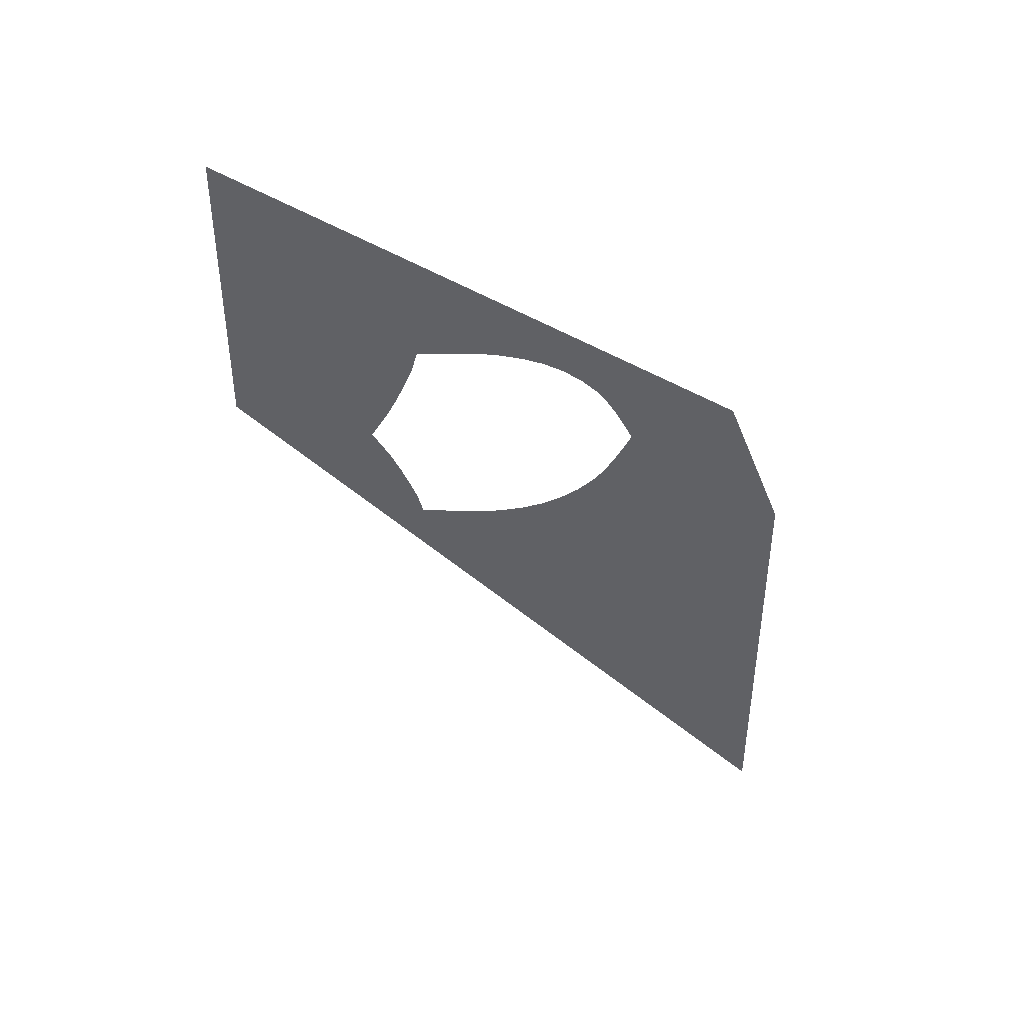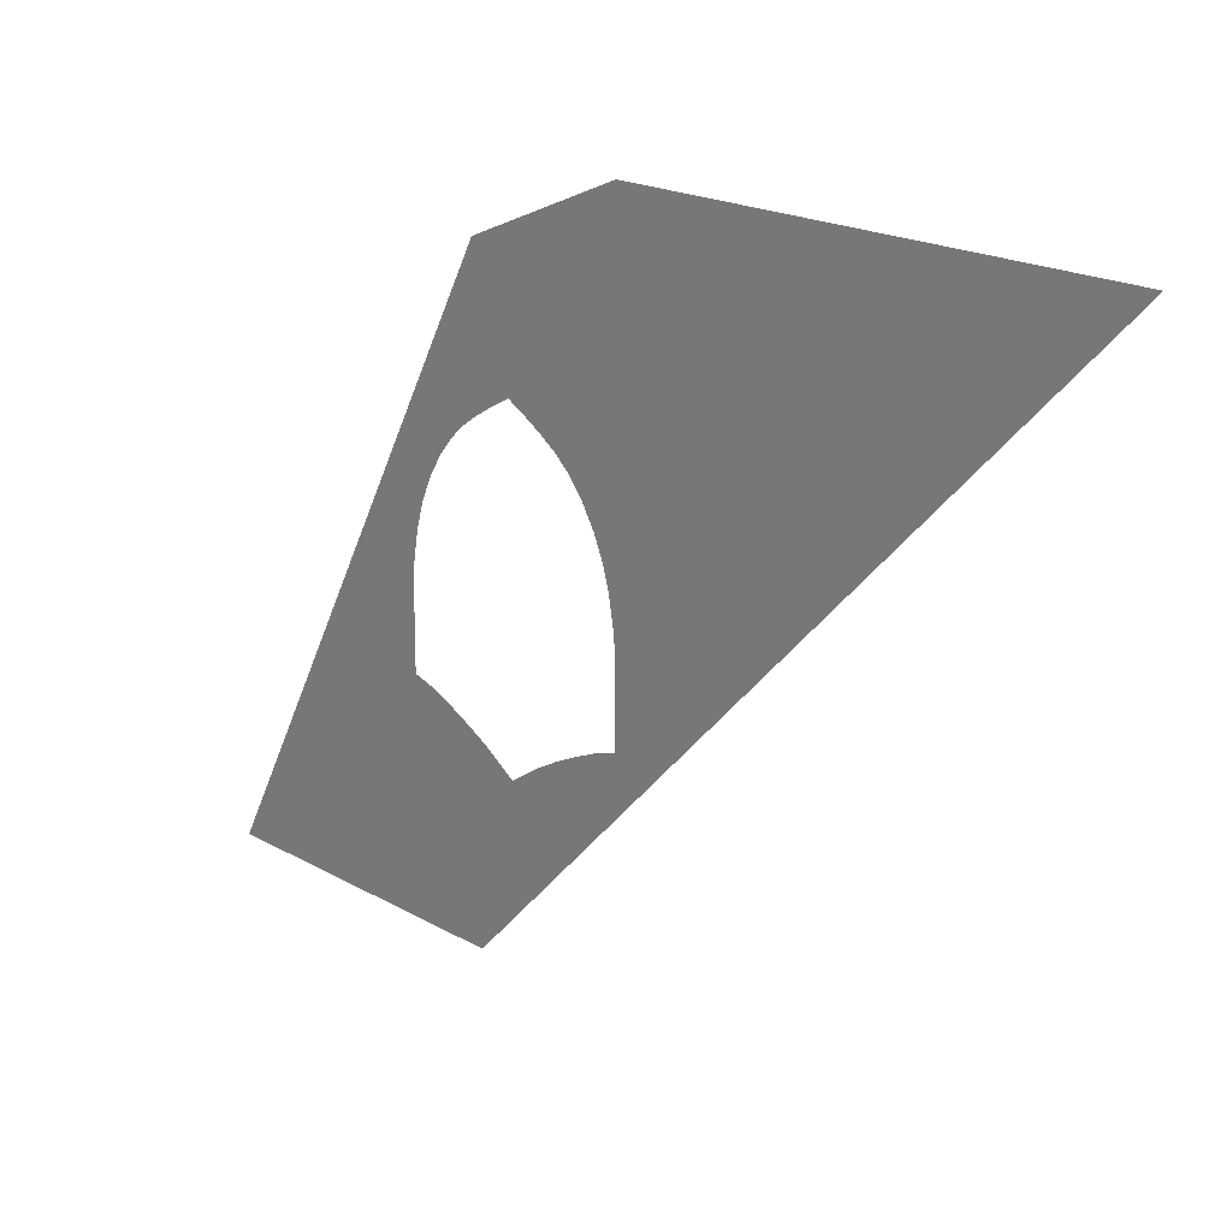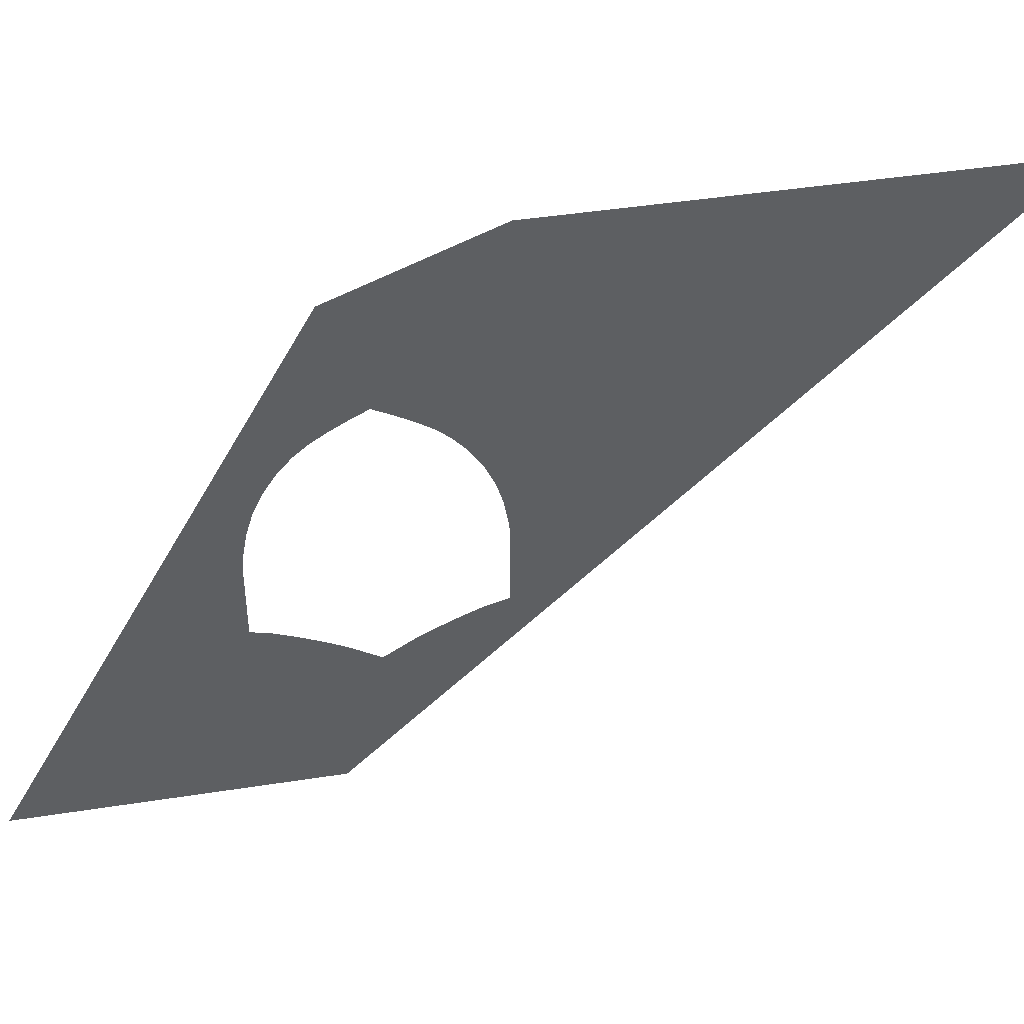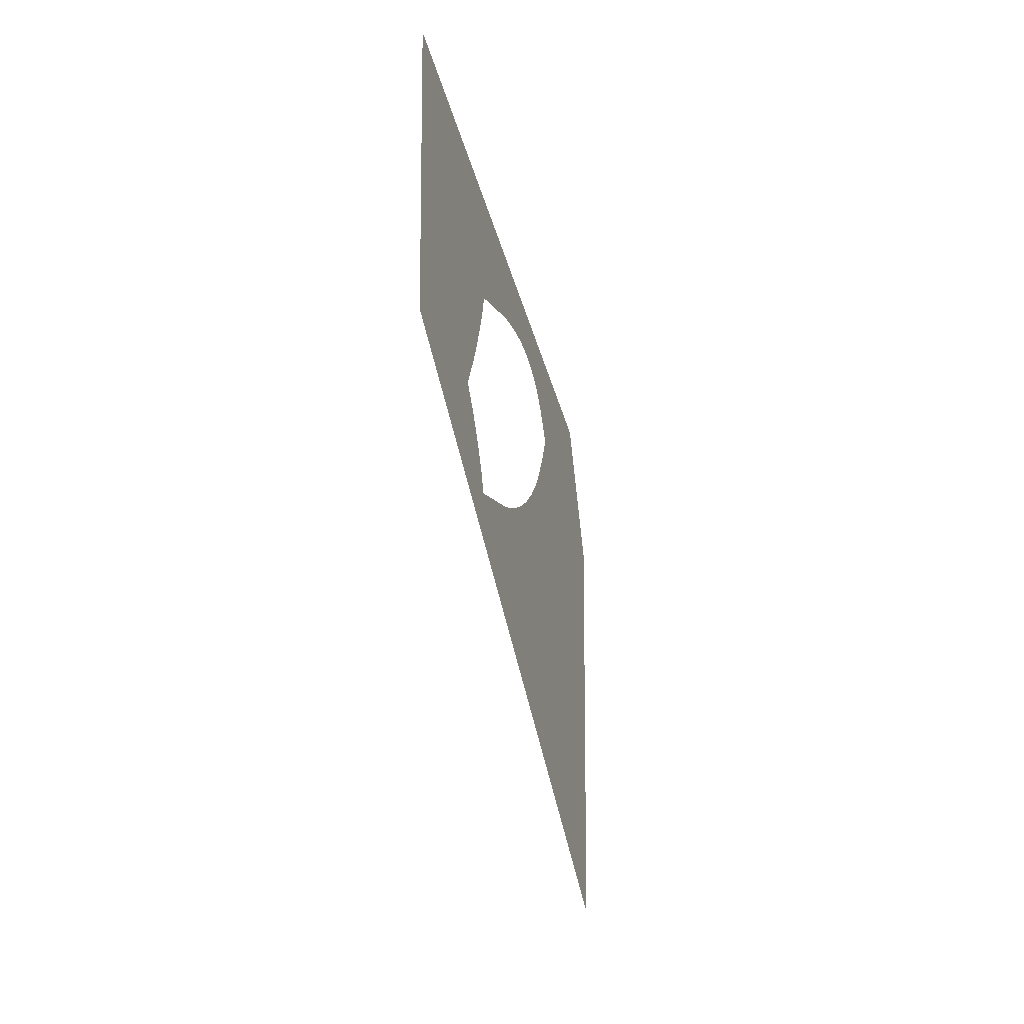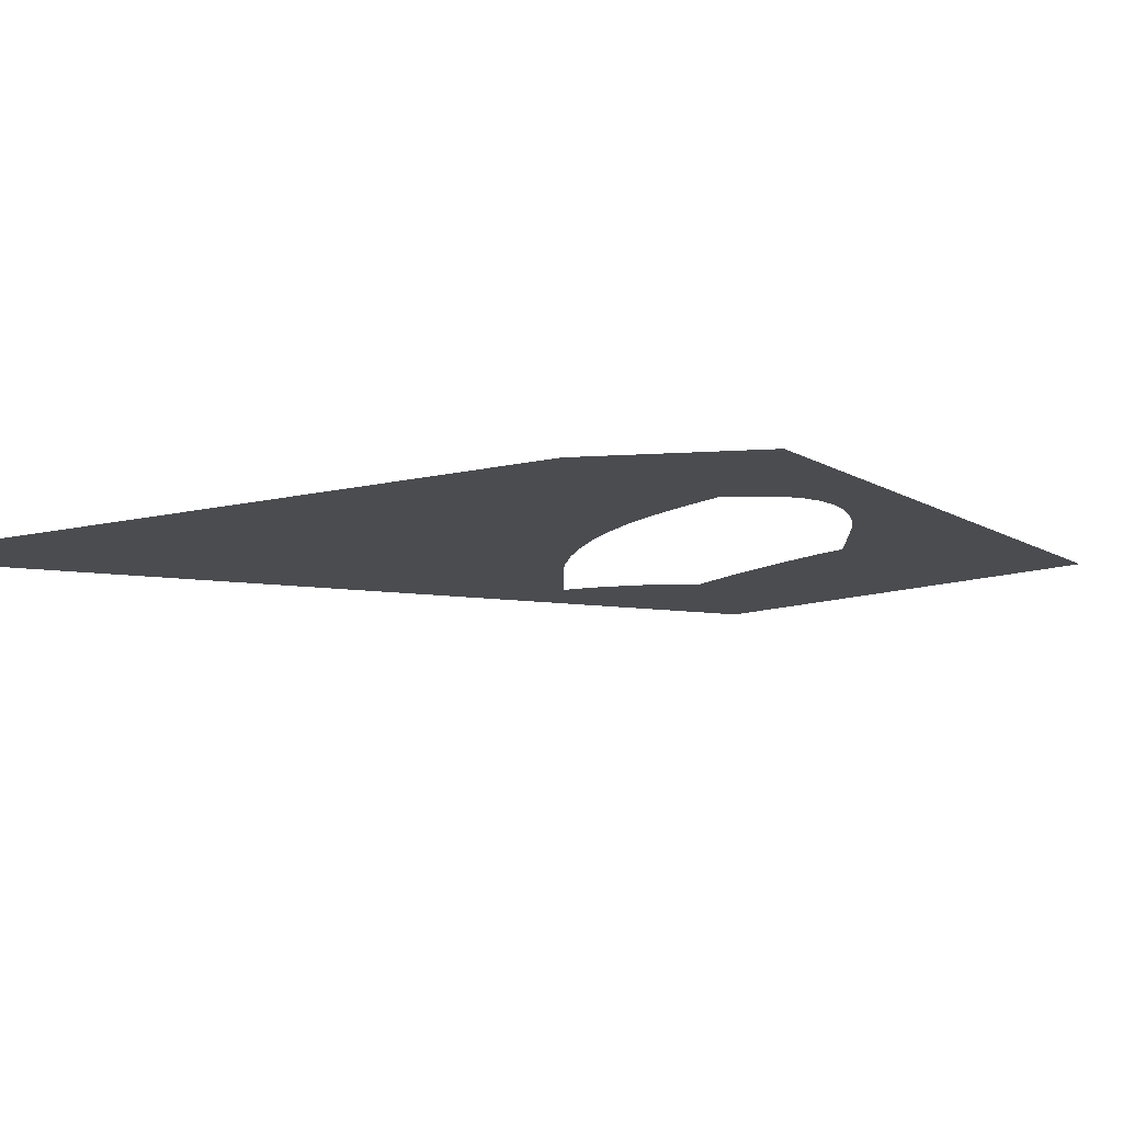
<metadata>
{"format":"obj","ext":"obj","renderer":"f3d","projection":"perspective","resolution":1024,"background":"white","views":[{"elev":41.8,"azim":90.8,"up":"+Z"},{"elev":18.5,"azim":138.2,"up":"+Y"},{"elev":44.1,"azim":79.6,"up":"+Y"},{"elev":-11.5,"azim":18.0,"up":"+Z"},{"elev":77.1,"azim":-98.5,"up":"+Y"}]}
</metadata>
<code>
v 0.1 -1.504 1.736
v 0.1 -1.511 1.53
v 0.1 -1.364 1.636
v 0.1 -1.397 1.827
v 0.1 -1.397 1.827
v 0.1 -1.364 1.636
v 0.1 -1.256 1.736
v 0.1 -1.319 1.917
v 0.1 -1.319 1.917
v 0.1 -1.256 1.736
v 0.1 -1.161 1.853
v 0.1 -1.252 2.019
v 0.1 -1.252 2.019
v 0.1 -1.161 1.853
v 0.1 -1.094 1.965
v 0.1 -1.187 2.13
v 0.1 -1.187 2.13
v 0.1 -1.094 1.965
v 0.1 -1.004 2.13
v 0.1 -1.124 2.25
v 0.1 -3.026 2.25
v 0.1 -3.175 2.175
v 0.1 -3.096 2.061
v 0.1 -2.906 2.061
v 0.1 -2.906 2.061
v 0.1 -3.096 2.061
v 0.1 -3.014 1.925
v 0.1 -2.834 1.925
v 0.1 -2.834 1.925
v 0.1 -3.014 1.925
v 0.1 -2.946 1.792
v 0.1 -2.772 1.792
v 0.1 -2.772 1.792
v 0.1 -2.946 1.792
v 0.1 -2.886 1.645
v 0.1 -2.711 1.645
v 0.1 -2.711 1.645
v 0.1 -2.886 1.645
v 0.1 -2.837 1.509
v 0.1 -2.674 1.509
v 0.1 -2.674 1.509
v 0.1 -2.837 1.509
v 0.1 -2.789 1.343
v 0.1 -1.511 1.53
v 0.1 -1.504 1.736
v 0.1 -1.635 1.651
v 0.1 -1.668 1.448
v 0.1 -2.071 1.52
v 0.1 -2.165 1.509
v 0.1 -2.051 1.343
v 0.1 -1.668 1.448
v 0.1 -1.635 1.651
v 0.1 -1.772 1.59
v 0.1 -1.913 1.548
v 0.1 -1.889 1.373
v 0.1 -1.668 1.448
v 0.1 -1.772 1.59
v 0.1 -1.913 1.548
v 0.1 -2.071 1.52
v 0.1 -2.051 1.343
v 0.1 -1.889 1.373
v 0.1 -2.789 1.343
v 0.1 -2.051 1.343
v 0.1 -2.165 1.509
v 0.1 -2.674 1.509
v 0.1 -1.504 2.764
v 0.1 -1.397 2.673
v 0.1 -1.364 2.864
v 0.1 -1.511 2.97
v 0.1 -1.397 2.673
v 0.1 -1.319 2.583
v 0.1 -1.256 2.764
v 0.1 -1.364 2.864
v 0.1 -1.319 2.583
v 0.1 -1.252 2.481
v 0.1 -1.161 2.647
v 0.1 -1.256 2.764
v 0.1 -1.252 2.481
v 0.1 -1.187 2.37
v 0.1 -1.094 2.535
v 0.1 -1.161 2.647
v 0.1 -1.187 2.37
v 0.1 -1.124 2.25
v 0.1 -1.004 2.37
v 0.1 -1.094 2.535
v 0.1 -3.175 2.175
v 0.1 -3.026 2.25
v 0.1 -3.175 2.325
v 0.1 -3.231 2.25
v 0.1 -3.026 2.25
v 0.1 -2.906 2.439
v 0.1 -3.096 2.439
v 0.1 -3.175 2.325
v 0.1 -2.906 2.439
v 0.1 -2.834 2.575
v 0.1 -3.014 2.575
v 0.1 -3.096 2.439
v 0.1 -2.834 2.575
v 0.1 -2.772 2.708
v 0.1 -2.946 2.708
v 0.1 -3.014 2.575
v 0.1 -2.772 2.708
v 0.1 -2.711 2.854
v 0.1 -2.886 2.854
v 0.1 -2.946 2.708
v 0.1 -2.711 2.854
v 0.1 -2.674 2.991
v 0.1 -2.837 2.991
v 0.1 -2.886 2.854
v 0.1 -2.837 2.991
v 0.1 -2.674 2.991
v 0.1 -2.789 3.158
v 0.1 -1.511 2.97
v 0.1 -1.668 3.053
v 0.1 -1.635 2.849
v 0.1 -1.504 2.764
v 0.1 -2.165 2.991
v 0.1 -2.071 2.981
v 0.1 -2.051 3.158
v 0.1 -1.635 2.849
v 0.1 -1.668 3.053
v 0.1 -1.772 2.91
v 0.1 -1.913 2.952
v 0.1 -1.772 2.91
v 0.1 -1.668 3.053
v 0.1 -1.889 3.127
v 0.1 -1.913 2.952
v 0.1 -1.889 3.127
v 0.1 -2.051 3.158
v 0.1 -2.071 2.981
v 0.1 -1.004 2.13
v 0.1 -0.9365 2.25
v 0.1 -1.004 2.37
v 0.1 -1.124 2.25
v 0.1 -2.789 3.158
v 0.1 -2.674 2.991
v 0.1 -2.165 2.991
v 0.1 -2.051 3.158
v 0.1 0 -1.5
v 0.1 0 1.5
v 0.1 -0.4 2.5
v 0.1 -0.9365 2.25
v 0.1 -1.094 2.535
v 0.1 -1.004 2.37
v 0.1 -0.9365 2.25
v 0.1 -0.4 2.5
v 0.1 -1.094 2.535
v 0.1 -0.4 2.5
v 0.1 -1.161 2.647
v 0.1 -1.161 2.647
v 0.1 -0.4 2.5
v 0.1 -1.256 2.764
v 0.1 -1.256 2.764
v 0.1 -0.4 2.5
v 0.1 -1.364 2.864
v 0.1 -1.364 2.864
v 0.1 -0.4 2.5
v 0.1 -1.511 2.97
v 0.1 -1.511 2.97
v 0.1 -0.4 2.5
v 0.1 -4 4.5
v 0.1 -1.668 3.053
v 0.1 -1.668 3.053
v 0.1 -4 4.5
v 0.1 -1.889 3.127
v 0.1 -1.889 3.127
v 0.1 -4 4.5
v 0.1 -2.051 3.158
v 0.1 -2.051 3.158
v 0.1 -4 4.5
v 0.1 -2.789 3.158
v 0.1 -2.886 2.854
v 0.1 -2.837 2.991
v 0.1 -2.789 3.158
v 0.1 -4 4.5
v 0.1 -2.886 2.854
v 0.1 -4 4.5
v 0.1 -3.014 2.575
v 0.1 -2.946 2.708
v 0.1 -3.175 2.325
v 0.1 -3.096 2.439
v 0.1 -3.014 2.575
v 0.1 -4 4.5
v 0.1 -3.175 2.325
v 0.1 -4 4.5
v 0.1 -4 2.5
v 0.1 -3.231 2.25
v 0.1 -3.231 2.25
v 0.1 -4 2.5
v 0.1 -3.175 2.175
v 0.1 -3.175 2.175
v 0.1 -4 2.5
v 0.1 -3.014 1.925
v 0.1 -3.096 2.061
v 0.1 -3.014 1.925
v 0.1 -4 2.5
v 0.1 -2.886 1.645
v 0.1 -2.946 1.792
v 0.1 -2.886 1.645
v 0.1 -4 2.5
v 0.1 -2.789 1.343
v 0.1 -2.837 1.509
v 0.1 0 -1.5
v 0.1 -2.789 1.343
v 0.1 -4 2.5
v 0.1 -2.789 1.343
v 0.1 0 -1.5
v 0.1 -2.051 1.343
v 0.1 -2.051 1.343
v 0.1 0 -1.5
v 0.1 -1.889 1.373
v 0.1 -1.889 1.373
v 0.1 0 -1.5
v 0.1 -1.668 1.448
v 0.1 -1.668 1.448
v 0.1 0 -1.5
v 0.1 -1.511 1.53
v 0.1 -1.511 1.53
v 0.1 0 -1.5
v 0.1 -1.364 1.636
v 0.1 -1.364 1.636
v 0.1 0 -1.5
v 0.1 -1.256 1.736
v 0.1 -1.256 1.736
v 0.1 0 -1.5
v 0.1 -1.161 1.853
v 0.1 -1.161 1.853
v 0.1 0 -1.5
v 0.1 -1.094 1.965
v 0.1 -1.094 1.965
v 0.1 0 -1.5
v 0.1 -0.9365 2.25
v 0.1 -1.004 2.13
g mesh7296577
f 1 2 3
f 3 4 1
f 5 6 7
f 7 8 5
f 9 10 11
f 11 12 9
f 13 14 15
f 15 16 13
f 17 18 19
f 19 20 17
f 21 22 23
f 23 24 21
f 25 26 27
f 27 28 25
f 29 30 31
f 31 32 29
f 33 34 35
f 35 36 33
f 37 38 39
f 39 40 37
f 41 42 43
f 44 45 46
f 46 47 44
f 48 49 50
f 51 52 53
f 54 55 56
f 56 57 54
f 58 59 60
f 60 61 58
f 62 63 64
f 64 65 62
f 66 67 68
f 68 69 66
f 70 71 72
f 72 73 70
f 74 75 76
f 76 77 74
f 78 79 80
f 80 81 78
f 82 83 84
f 84 85 82
f 86 87 88
f 88 89 86
f 90 91 92
f 92 93 90
f 94 95 96
f 96 97 94
f 98 99 100
f 100 101 98
f 102 103 104
f 104 105 102
f 106 107 108
f 108 109 106
f 110 111 112
f 113 114 115
f 115 116 113
f 117 118 119
f 120 121 122
f 123 124 125
f 125 126 123
f 127 128 129
f 129 130 127
f 131 132 133
f 133 134 131
f 135 136 137
f 137 138 135
f 139 140 141
f 141 142 139
f 143 144 145
f 145 146 143
f 147 148 149
f 150 151 152
f 153 154 155
f 156 157 158
f 159 160 161
f 161 162 159
f 163 164 165
f 166 167 168
f 169 170 171
f 172 173 174
f 174 175 172
f 176 177 178
f 178 179 176
f 180 181 182
f 182 183 180
f 184 185 186
f 186 187 184
f 188 189 190
f 191 192 193
f 193 194 191
f 195 196 197
f 197 198 195
f 199 200 201
f 201 202 199
f 203 204 205
f 206 207 208
f 209 210 211
f 212 213 214
f 215 216 217
f 218 219 220
f 221 222 223
f 224 225 226
f 227 228 229
f 230 231 232
f 232 233 230

</code>
